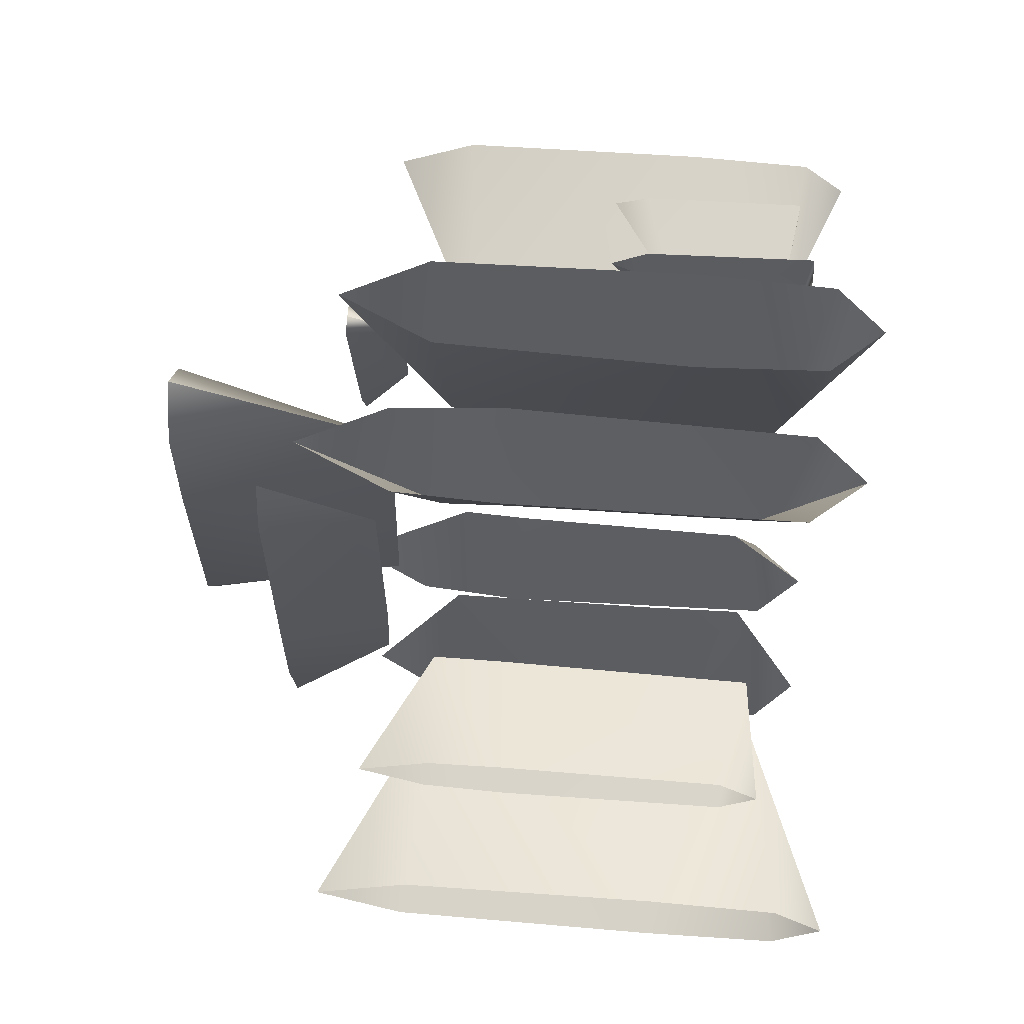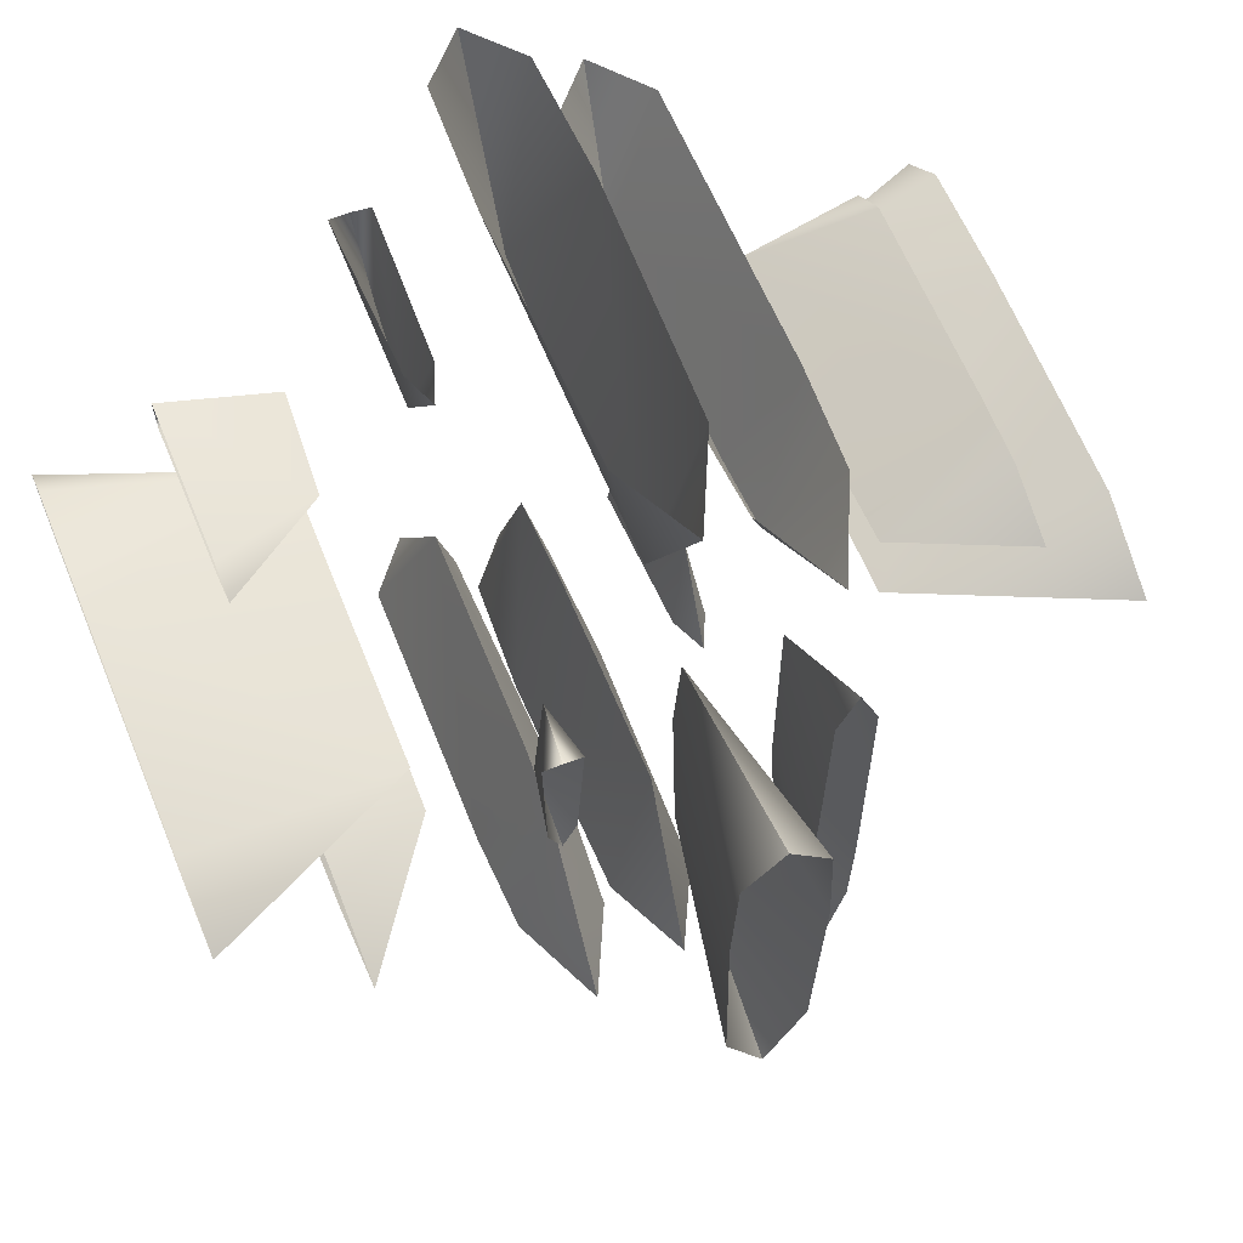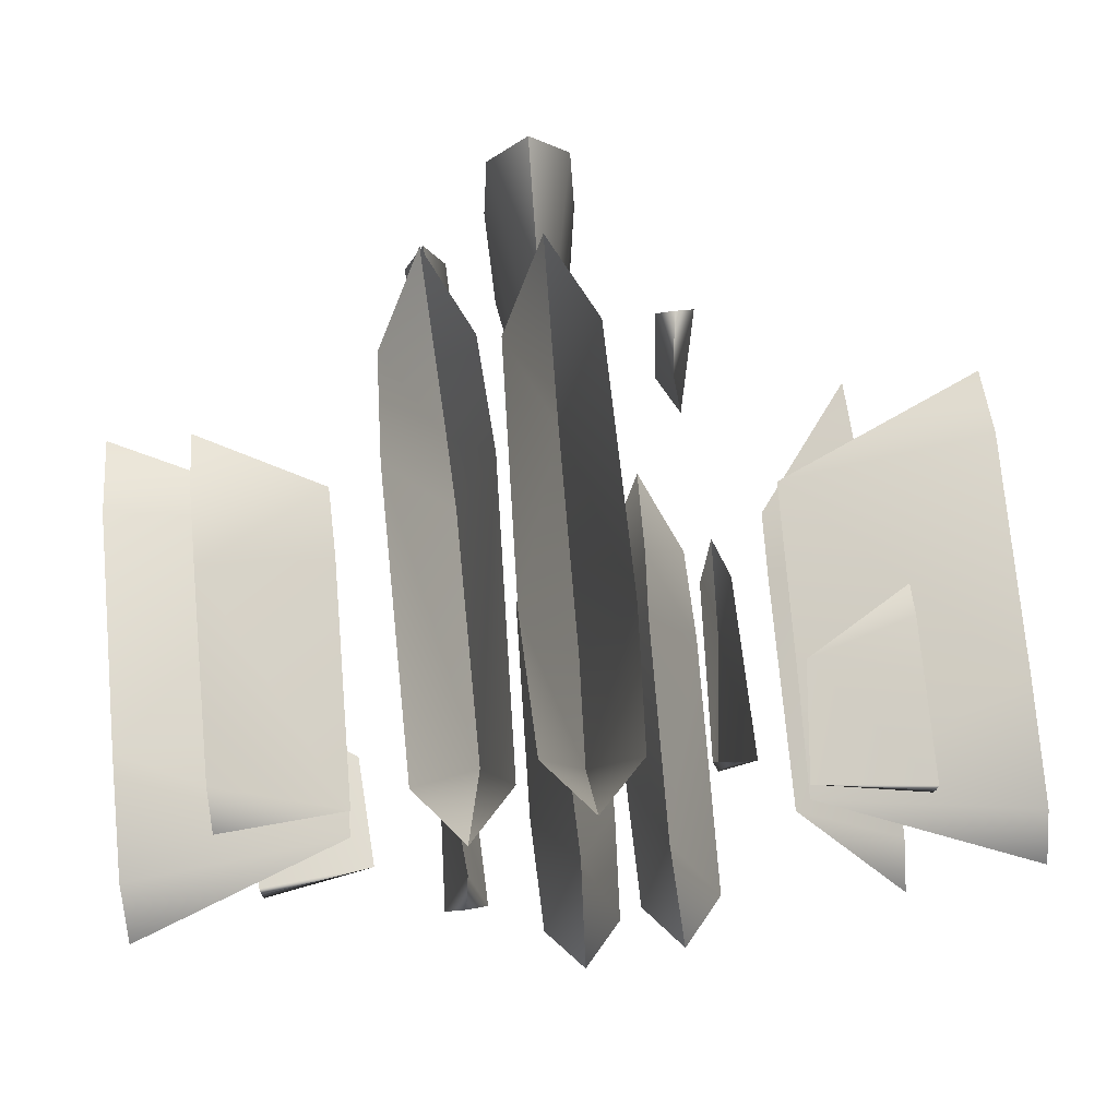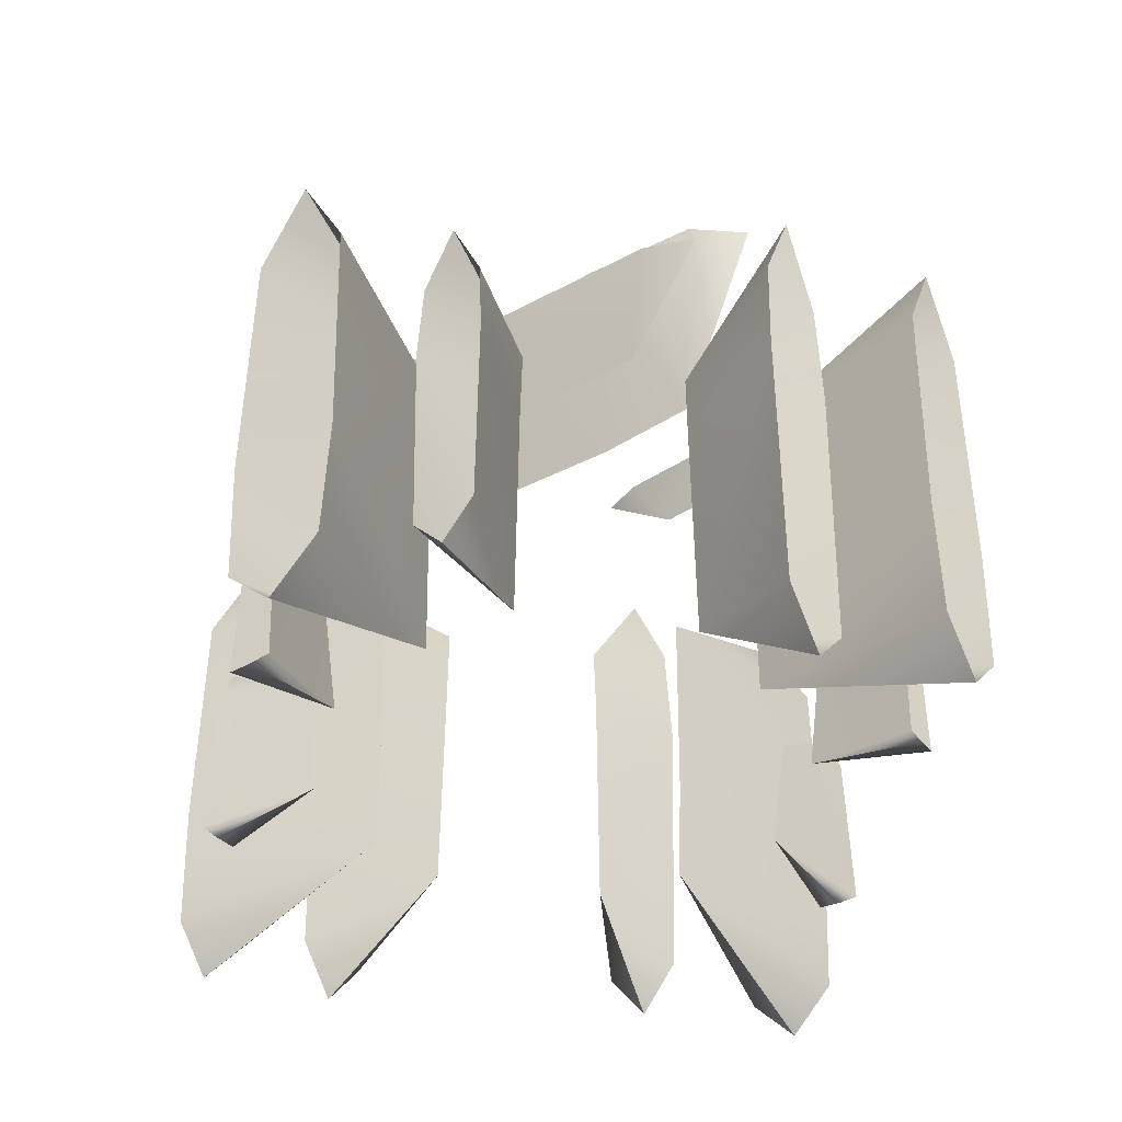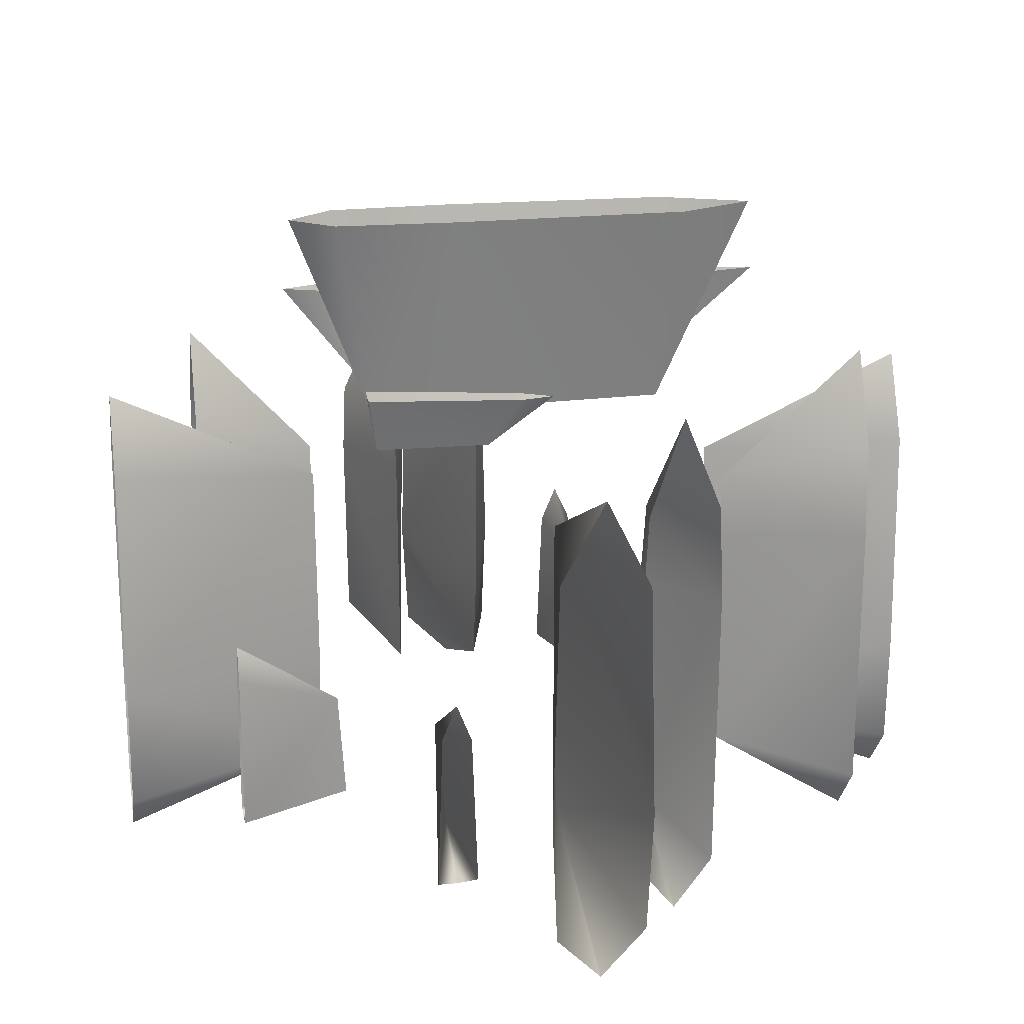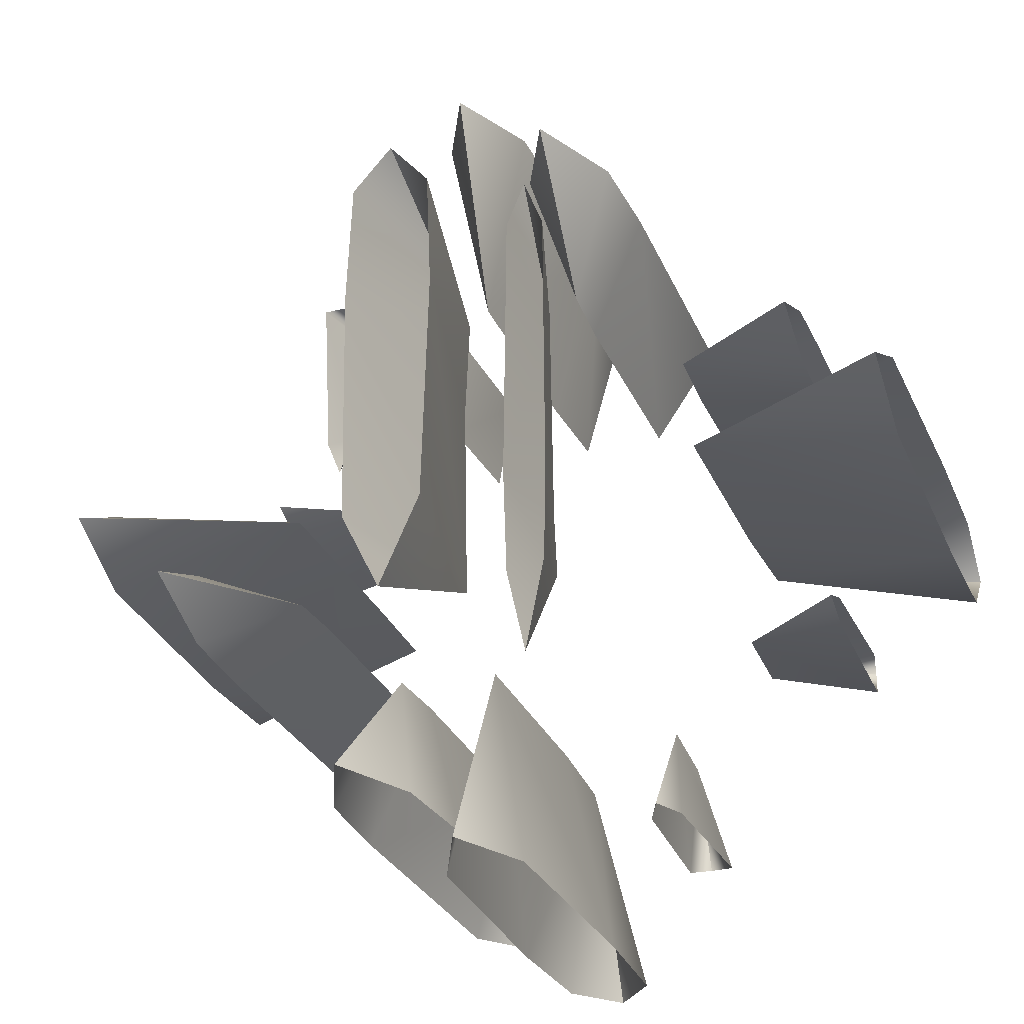
<metadata>
{"format":"obj","ext":"obj","renderer":"f3d","projection":"perspective","resolution":1024,"background":"white","views":[{"elev":64.6,"azim":-85.4,"up":"+Z"},{"elev":63.8,"azim":157.6,"up":"+Z"},{"elev":73.7,"azim":-5.1,"up":"+Z"},{"elev":-39.8,"azim":-55.5,"up":"+Y"},{"elev":19.3,"azim":78.9,"up":"+Y"},{"elev":-29.9,"azim":-159.3,"up":"+Z"}]}
</metadata>
<code>
g stash1_glow_mesh
v 0.3926 0.3797 0.6932
v 0.4144 0.3239 1.072
v 0.3502 0.3314 1.072
v 0.432 0.7646 0.7217
v 0.3926 0.3797 0.6932
v 0.3678 0.8541 1.072
v 0.4141 0.9829 1.072
v 0.4771 0.3244 1.072
v 0.4144 0.3239 1.072
v 0.3926 0.3797 0.6932
v 0.432 0.7646 0.7217
v 0.4771 0.3244 1.072
v 0.4597 0.8661 1.072
v 0.4141 0.9829 1.072
v -0.3926 0.3797 -0.6932
v -0.4146 0.3239 -1.072
v -0.3364 0.3314 -1.072
v -0.432 0.7646 -0.7217
v -0.3926 0.3797 -0.6932
v -0.3577 0.8541 -1.072
v -0.4142 0.9829 -1.072
v -0.4909 0.3244 -1.072
v -0.4146 0.3239 -1.072
v -0.3926 0.3797 -0.6932
v -0.432 0.7646 -0.7217
v -0.4909 0.3244 -1.072
v -0.4697 0.8661 -1.072
v -0.4142 0.9829 -1.072
v 0.6932 0.3797 0.376
v 1.072 0.3314 0.328
v 1.072 0.3239 0.3979
v 0.7217 0.7646 0.4154
v 0.6932 0.3797 0.376
v 1.072 0.8541 0.3471
v 1.072 0.9829 0.3975
v 1.072 0.3244 0.4661
v 0.6932 0.3797 0.376
v 1.072 0.3239 0.3979
v 0.7217 0.7646 0.4154
v 1.072 0.3244 0.4661
v 1.072 0.8661 0.4471
v 1.072 0.9829 0.3975
v -0.6932 0.3797 -0.3715
v -1.072 0.3314 -0.3176
v -1.072 0.3239 -0.3934
v -0.7217 0.7646 -0.4109
v -0.6932 0.3797 -0.3715
v -1.072 0.8541 -0.3384
v -1.072 0.9829 -0.3931
v -1.072 0.3244 -0.4675
v -0.6932 0.3797 -0.3715
v -1.072 0.3239 -0.3934
v -0.7217 0.7646 -0.4109
v -1.072 0.3244 -0.4675
v -1.072 0.8661 -0.4469
v -1.072 0.9829 -0.3931
v 0.3958 1.675 0.5562
v 0.4176 1.877 0.5923
v 0.3549 1.876 0.5848
v 0.4788 1.877 0.5918
v 0.4176 1.877 0.5923
v 0.3958 1.675 0.5562
v 0.4352 1.684 0.1703
v 0.4788 1.877 0.5918
v 0.4618 1.849 0.05085
v 0.4173 1.843 -0.06588
v -0.3249 1.476 0.7146
v -0.3539 1.932 1.143
v -0.2095 1.643 1.143
v -0.1821 1.275 1.143
v -0.3137 1.244 0.71
v -0.3071 0.4461 0.7176
v -0.2071 0.2997 1.143
v -0.3535 0.1397 1.143
v -0.3249 1.476 0.7146
v -0.5007 1.613 1.143
v -0.3539 1.932 1.143
v -0.5149 1.275 1.143
v -0.3137 1.244 0.71
v -0.3071 0.4461 0.7176
v -0.5035 0.3169 1.143
v -0.3535 0.1397 1.143
v 0.01649 1.476 0.741
v 0.003395 1.809 1.457
v 0.1444 1.538 1.457
v 0.1633 0.7066 1.457
v 0.01354 0.7562 0.7349
v 0.001375 0.4102 0.7426
v 0.1468 0.2821 1.457
v 0.003727 0.1325 1.457
v 0.01649 1.476 0.741
v -0.14 1.51 1.457
v 0.003395 1.809 1.457
v -0.1618 0.7066 1.457
v 0.01354 0.7562 0.7349
v 0.001375 0.4102 0.7426
v -0.1428 0.2982 1.457
v 0.003727 0.1325 1.457
v 0.3249 1.476 -0.7151
v 0.3538 1.932 -1.206
v 0.2127 1.643 -1.206
v 0.1858 1.275 -1.206
v 0.3137 1.244 -0.71
v 0.3071 0.434 -0.7184
v 0.2103 0.2997 -1.206
v 0.3534 0.1397 -1.206
v 0.3249 1.476 -0.7151
v 0.4972 1.613 -1.206
v 0.3538 1.932 -1.206
v 0.5112 1.275 -1.206
v 0.3137 1.244 -0.71
v 0.3071 0.434 -0.7184
v 0.5001 0.3169 -1.206
v 0.3534 0.1397 -1.206
v -0.01649 1.476 -0.741
v -0.003324 1.809 -1.457
v -0.1406 1.538 -1.457
v -0.159 0.7066 -1.457
v -0.01354 0.7562 -0.7349
v -0.001375 0.4102 -0.7426
v -0.1429 0.2821 -1.457
v -0.003647 0.1325 -1.457
v -0.01649 1.476 -0.741
v 0.1362 1.51 -1.457
v -0.003324 1.809 -1.457
v 0.1575 0.7066 -1.457
v -0.01354 0.7562 -0.7349
v -0.001375 0.4102 -0.7426
v 0.1389 0.2982 -1.457
v -0.003647 0.1325 -1.457
v 0.7142 1.476 -0.3453
v 1.048 1.643 -0.2466
v 1.048 1.932 -0.3736
v 1.048 1.275 -0.2225
v 0.71 1.244 -0.334
v 0.7125 0.434 -0.3275
v 1.048 0.2997 -0.2445
v 1.048 0.1397 -0.3733
v 0.7142 1.476 -0.3453
v 1.048 1.932 -0.3736
v 1.048 1.613 -0.5027
v 1.048 1.275 -0.5153
v 0.71 1.244 -0.334
v 0.7125 0.434 -0.3275
v 1.048 0.3169 -0.5052
v 1.048 0.1397 -0.3733
v 0.741 1.476 -0.003007
v 1.457 1.538 0.1317
v 1.457 1.809 -0.01598
v 1.457 0.7066 0.1515
v 0.7349 0.7562 -0.00596
v 0.7298 0.4102 -0.01812
v 1.457 0.2821 0.1342
v 1.457 0.1325 -0.01563
v 0.741 1.476 -0.003007
v 1.457 1.809 -0.01598
v 1.457 1.51 -0.1661
v 1.457 0.7066 -0.189
v 0.7349 0.7562 -0.00596
v 0.7298 0.4102 -0.01812
v 1.457 0.2982 -0.169
v 1.457 0.1325 -0.01563
v -0.715 1.476 0.3413
v -1.139 1.475 0.263
v -1.139 1.684 0.3688
v -1.139 1.209 0.2429
v -0.71 1.244 0.33
v -0.7182 0.434 0.3235
v -1.139 0.5037 0.2612
v -1.139 0.388 0.3686
v -0.715 1.476 0.3413
v -1.139 1.684 0.3688
v -1.139 1.453 0.4764
v -1.139 1.209 0.4869
v -0.71 1.244 0.33
v -0.7182 0.434 0.3235
v -1.139 0.5161 0.4785
v -1.139 0.388 0.3686
v -0.741 1.476 0.001384
v -1.457 1.538 -0.1449
v -1.457 1.809 0.01414
v -1.457 0.7066 -0.1663
v -0.7349 0.7562 0.004338
v -0.7426 0.4102 0.0165
v -1.457 0.2821 -0.1476
v -1.457 0.1325 0.01377
v -0.741 1.476 0.001384
v -1.457 1.809 0.01414
v -1.457 1.51 0.1759
v -1.457 0.7066 0.2005
v -0.7349 0.7562 0.004338
v -0.7426 0.4102 0.0165
v -1.457 0.2982 0.1791
v -1.457 0.1325 0.01377
v -0.323 1.706 -0.5418
v -0.3489 2.081 -0.9979
v -0.2862 2.081 -0.708
v -0.2743 2.081 -0.3405
v -0.3117 1.701 -0.3089
v -0.3052 1.71 0.5006
v -0.2852 2.081 0.6349
v -0.3487 2.081 0.7949
v -0.323 1.706 -0.5418
v -0.4126 2.081 -0.6783
v -0.3489 2.081 -0.9979
v -0.4188 2.081 -0.3405
v -0.3117 1.701 -0.3089
v -0.3052 1.71 0.5006
v -0.4138 2.081 0.6178
v -0.3487 2.081 0.7949
v -3.135e-05 1.7 -0.5418
v 0.005145 2.416 -0.8739
v 0.1349 2.416 -0.603
v 0.1523 2.416 0.228
v 0.0155 1.694 0.1784
v -0.002445 1.702 0.5245
v 0.1371 2.416 0.6525
v 0.00545 2.416 0.8021
v -3.135e-05 1.7 -0.5418
v -0.1268 2.416 -0.5752
v 0.005145 2.416 -0.8739
v -0.1469 2.416 0.228
v 0.0155 1.694 0.1784
v -0.002445 1.702 0.5245
v -0.1294 2.416 0.6365
v 0.00545 2.416 0.8021
v 0.4352 1.684 0.1703
v 0.3721 1.849 0.06281
v 0.4173 1.843 -0.06588
v 0.3549 1.876 0.5848
v 0.3958 1.675 0.5562
g stash1_glow_mesh_0
f 3 2 1
f 3 5 4
f 6 3 4
f 7 6 4
f 10 9 8
f 10 12 11
f 12 13 11
f 13 14 11
f 17 16 15
f 17 19 18
f 20 17 18
f 21 20 18
f 24 23 22
f 24 26 25
f 26 27 25
f 27 28 25
f 31 30 29
f 33 30 32
f 30 34 32
f 34 35 32
f 38 37 36
f 40 37 39
f 41 40 39
f 42 41 39
f 45 44 43
f 47 44 46
f 44 48 46
f 48 49 46
f 52 51 50
f 54 51 53
f 55 54 53
f 56 55 53
f 59 58 57
f 62 61 60
f 62 64 63
f 64 65 63
f 65 66 63
f 69 68 67
f 70 69 67
f 71 70 67
f 71 72 70
f 72 73 70
f 72 74 73
f 77 76 75
f 76 78 75
f 78 79 75
f 80 79 78
f 81 80 78
f 81 82 80
f 85 84 83
f 86 85 83
f 87 86 83
f 87 88 86
f 88 89 86
f 88 90 89
f 93 92 91
f 92 94 91
f 94 95 91
f 96 95 94
f 97 96 94
f 97 98 96
f 101 100 99
f 102 101 99
f 103 102 99
f 103 104 102
f 104 105 102
f 104 106 105
f 109 108 107
f 108 110 107
f 110 111 107
f 112 111 110
f 113 112 110
f 113 114 112
f 117 116 115
f 118 117 115
f 119 118 115
f 119 120 118
f 120 121 118
f 120 122 121
f 125 124 123
f 124 126 123
f 126 127 123
f 128 127 126
f 129 128 126
f 129 130 128
f 133 132 131
f 132 134 131
f 134 135 131
f 136 135 134
f 137 136 134
f 138 136 137
f 141 140 139
f 142 141 139
f 143 142 139
f 143 144 142
f 144 145 142
f 146 145 144
f 149 148 147
f 148 150 147
f 150 151 147
f 152 151 150
f 153 152 150
f 154 152 153
f 157 156 155
f 158 157 155
f 159 158 155
f 159 160 158
f 160 161 158
f 162 161 160
f 165 164 163
f 164 166 163
f 166 167 163
f 168 167 166
f 169 168 166
f 170 168 169
f 173 172 171
f 174 173 171
f 175 174 171
f 175 176 174
f 176 177 174
f 178 177 176
f 181 180 179
f 180 182 179
f 182 183 179
f 184 183 182
f 185 184 182
f 186 184 185
f 189 188 187
f 190 189 187
f 191 190 187
f 191 192 190
f 192 193 190
f 194 193 192
f 197 196 195
f 198 197 195
f 199 198 195
f 199 200 198
f 200 201 198
f 200 202 201
f 205 204 203
f 204 206 203
f 206 207 203
f 208 207 206
f 209 208 206
f 209 210 208
f 213 212 211
f 214 213 211
f 215 214 211
f 215 216 214
f 216 217 214
f 216 218 217
f 221 220 219
f 220 222 219
f 222 223 219
f 224 223 222
f 225 224 222
f 225 226 224
f 229 228 227
f 228 230 227
f 230 231 227

</code>
